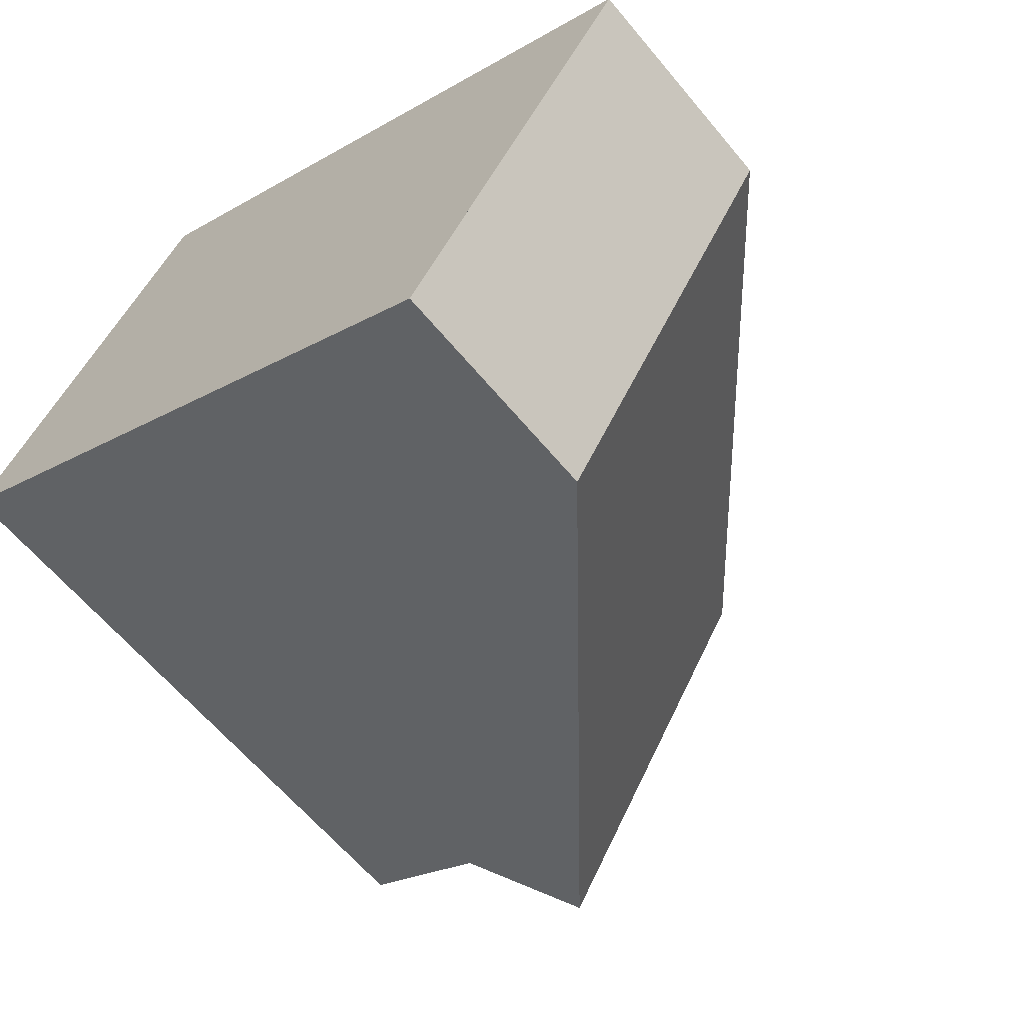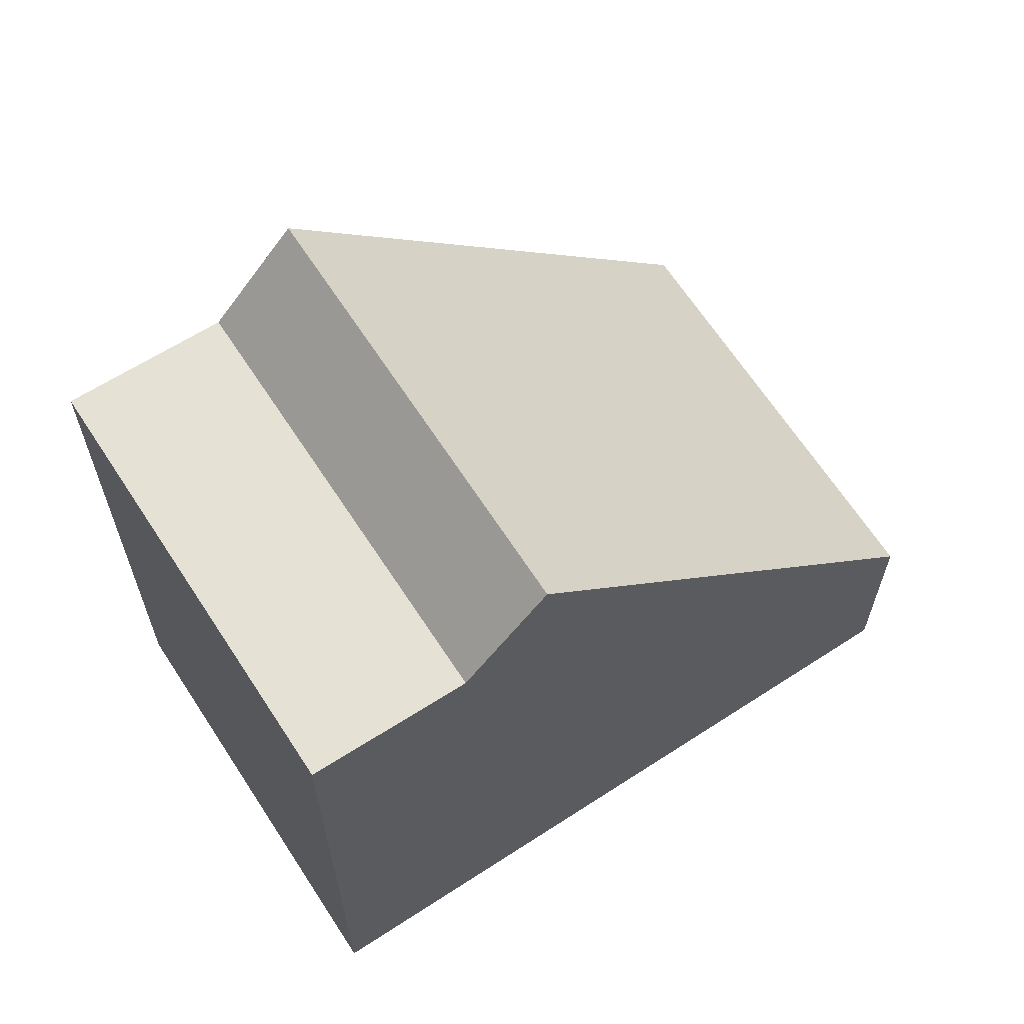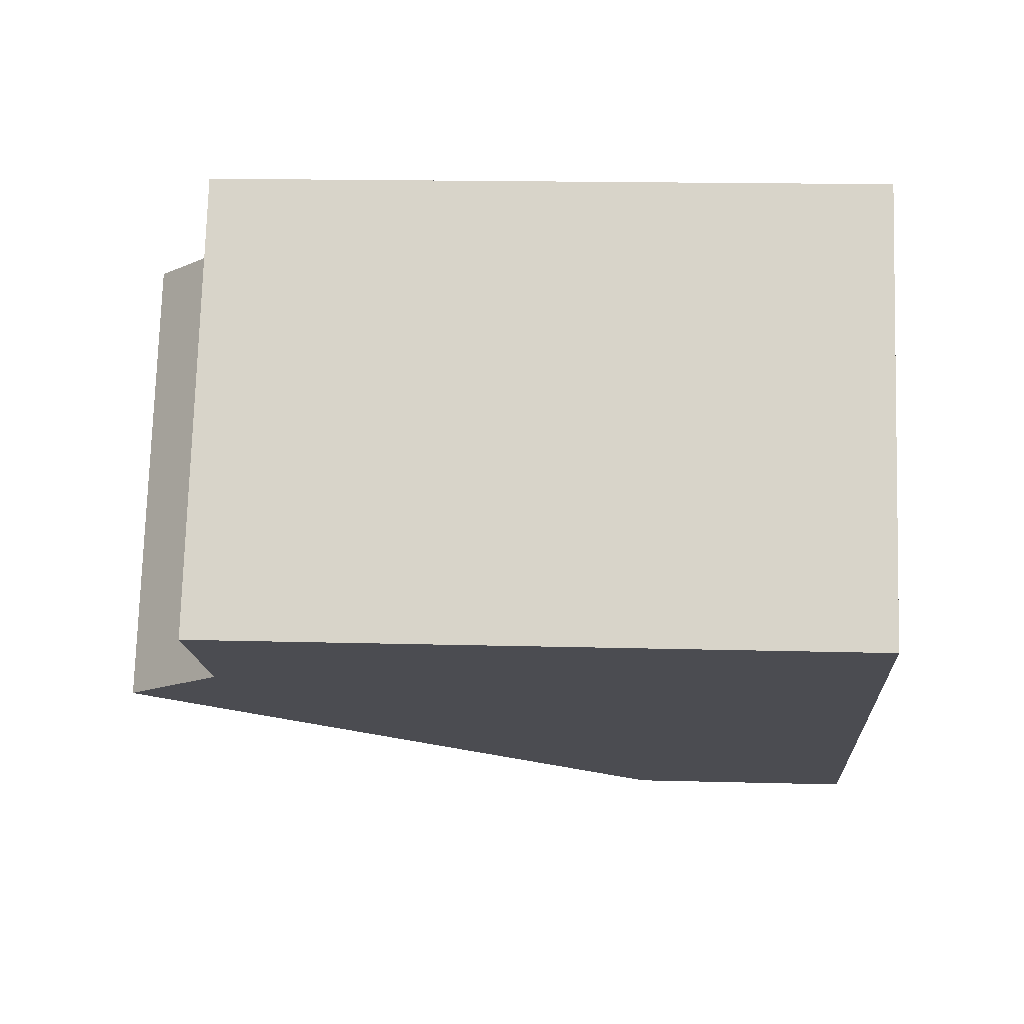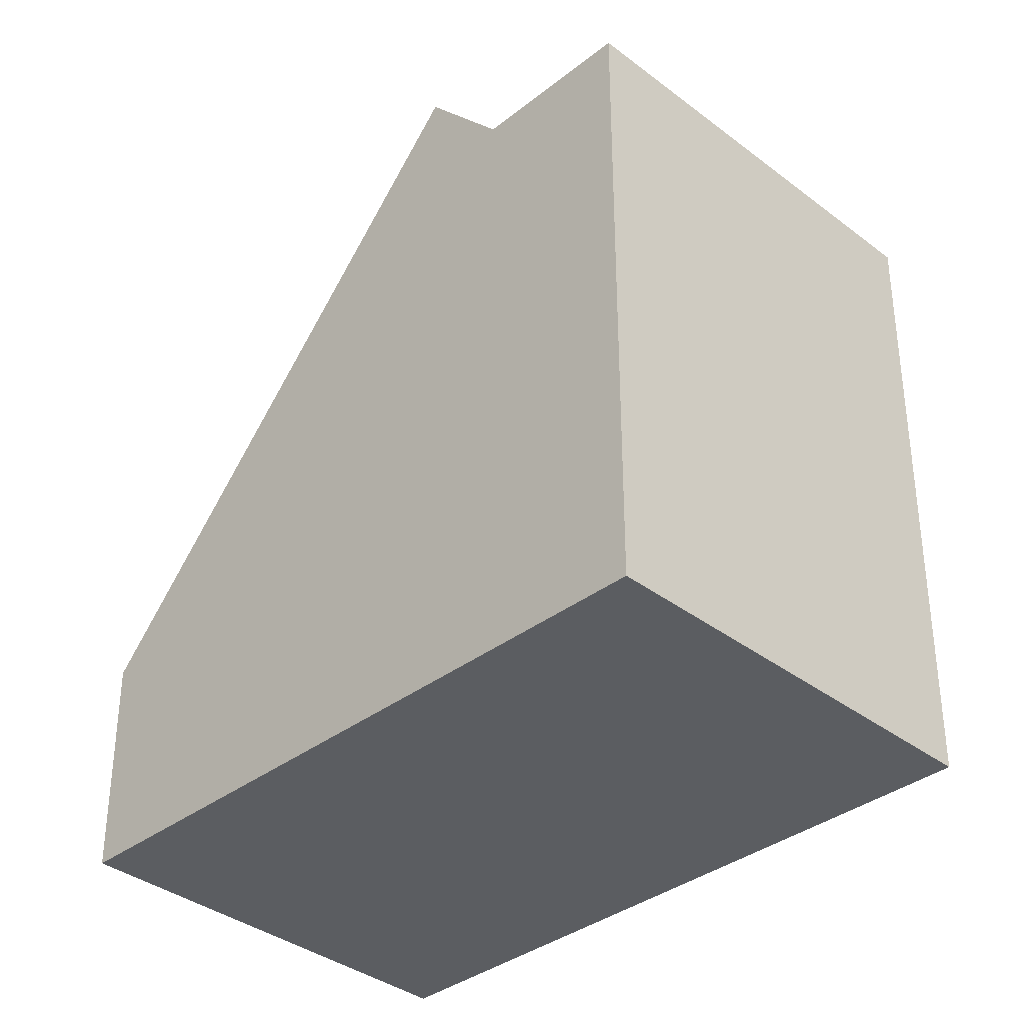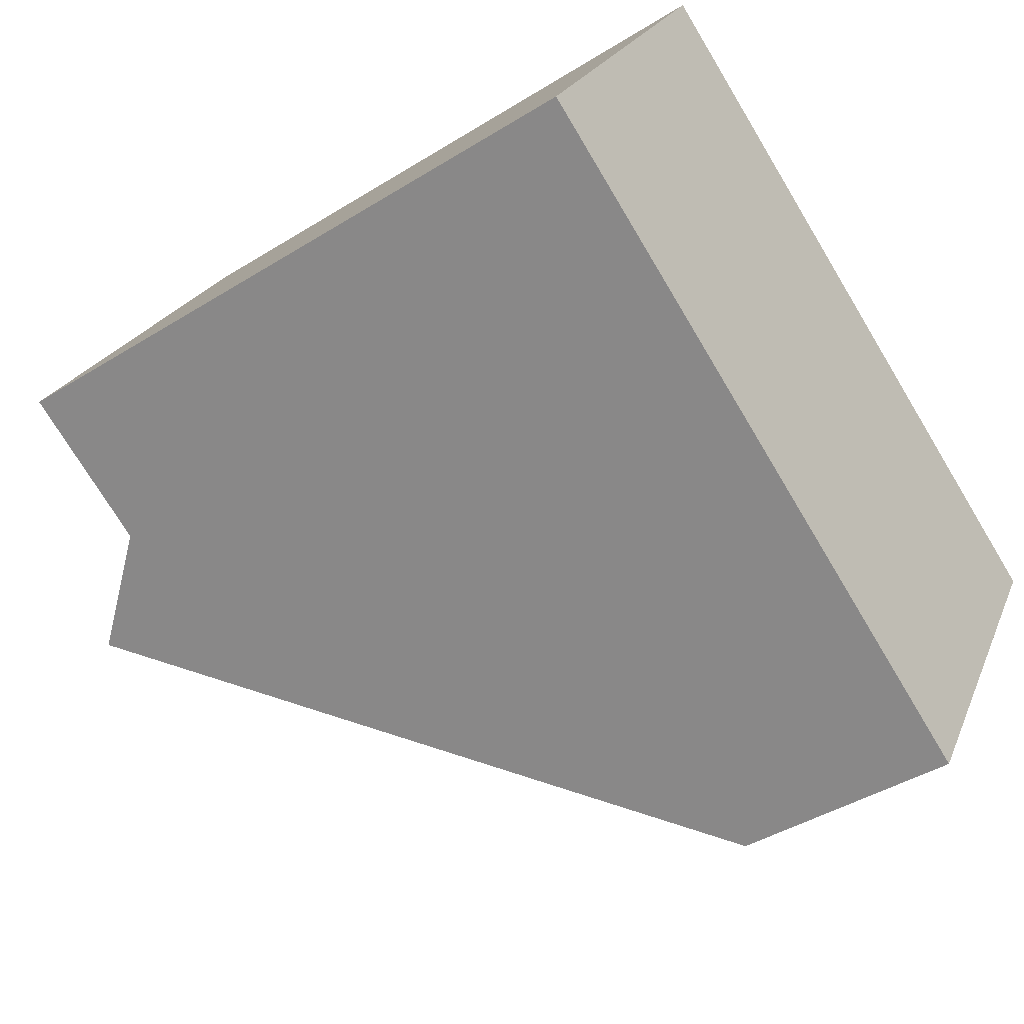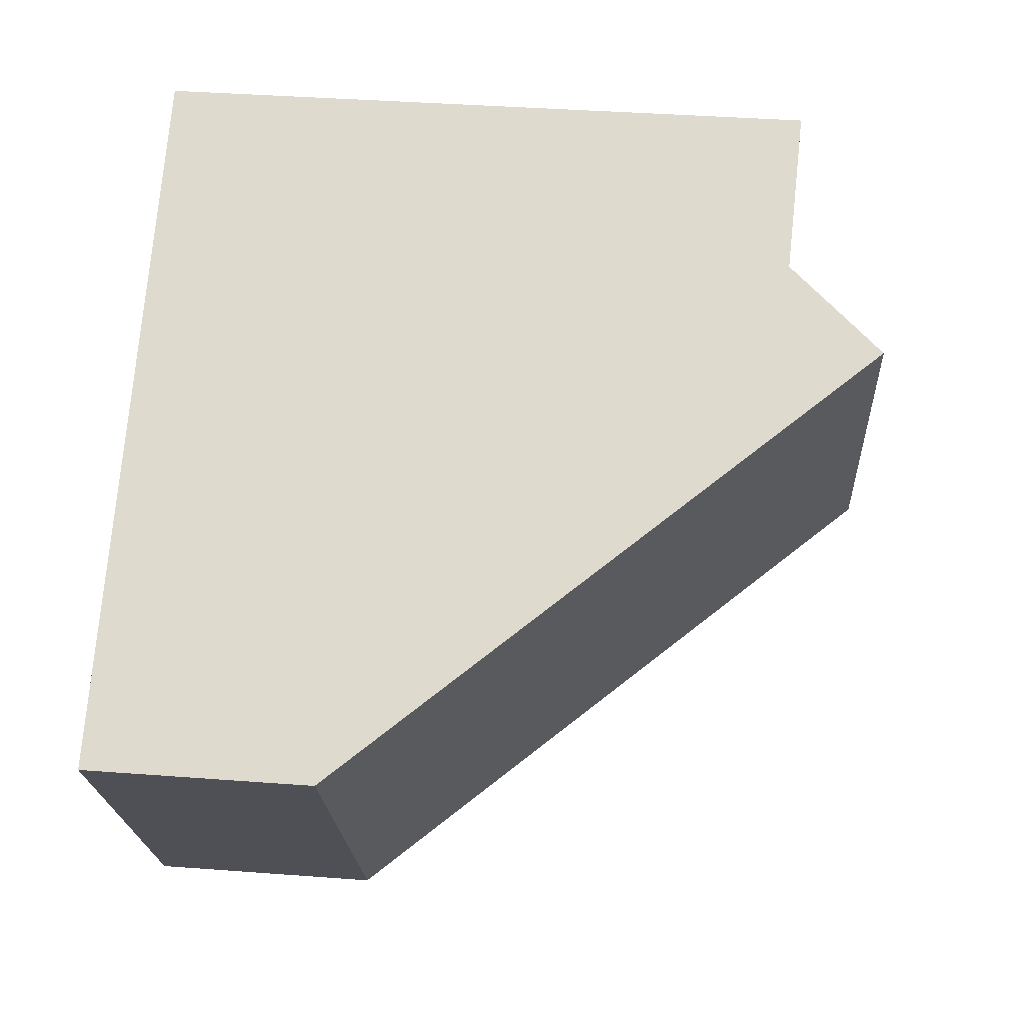
<metadata>
{"format":"obj","ext":"obj","renderer":"f3d","projection":"perspective","resolution":1024,"background":"white","views":[{"elev":-62.0,"azim":-140.5,"up":"+Y"},{"elev":65.7,"azim":178.2,"up":"+Z"},{"elev":15.7,"azim":93.3,"up":"+Y"},{"elev":-36.2,"azim":76.2,"up":"+Z"},{"elev":-41.8,"azim":127.0,"up":"+Y"},{"elev":39.0,"azim":-84.6,"up":"+Y"}]}
</metadata>
<code>
v -1089 -2095 2.703
v -1087 -2099 2.735
v -1082 -2090 7.785
v -1079 -2095 7.783
v -1085 -2092 8.881
v -1082 -2096 8.89
v -1085 -2092 7.656
v -1083 -2097 7.653
v -1082 -2096 8.89
v -1085 -2092 8.881
v -1084 -2091 7.724
v -1081 -2096 7.721
v -1084 -2091 7.724
v -1081 -2096 7.721
v -1084 -2091 7.724
v -1082 -2090 7.779
v -1079 -2095 7.776
v -1085 -2092 7.656
v -1089 -2095 2.703
v -1085 -2092 8.881
v -1084 -2091 7.724
v -1082 -2090 7.779
v -1085 -2092 8.881
v -1082 -2090 7.785
v -1089 -2095 2.798
v -1089 -2095 2.798
v -1086 -2099 2.829
v -1089 -2095 2.798
v -1089 -2095 2.703
v -1089 -2095 0
v -1089 -2095 4.441e-16
v -1089 -2095 2.703
v -1087 -2099 2.735
v -1087 -2099 -4.441e-16
v -1089 -2095 0
v -1082 -2090 7.785
v -1082 -2090 7.785
v -1082 -2090 0
v -1082 -2090 -8.882e-16
v -1079 -2095 7.776
v -1079 -2095 7.783
v -1079 -2095 0
v -1079 -2095 -8.882e-16
v -1083 -2097 7.653
v -1082 -2096 8.89
v -1082 -2096 0
v -1083 -2097 8.882e-16
v -1085 -2092 8.881
v -1085 -2092 7.656
v -1085 -2092 0
v -1085 -2092 0
v -1086 -2099 2.829
v -1083 -2097 7.653
v -1083 -2097 8.882e-16
v -1086 -2099 0
v -1084 -2091 7.724
v -1085 -2092 8.881
v -1085 -2092 0
v -1084 -2091 8.882e-16
v -1082 -2096 8.89
v -1081 -2096 7.721
v -1081 -2096 8.882e-16
v -1082 -2096 0
v -1082 -2090 7.779
v -1084 -2091 7.724
v -1084 -2091 8.882e-16
v -1082 -2090 0
v -1082 -2090 7.785
v -1082 -2090 7.779
v -1082 -2090 0
v -1082 -2090 0
v -1081 -2096 7.721
v -1079 -2095 7.776
v -1079 -2095 -8.882e-16
v -1081 -2096 8.882e-16
v -1089 -2095 2.703
v -1089 -2095 2.703
v -1089 -2095 0
v -1089 -2095 0
v -1079 -2095 7.783
v -1082 -2090 7.785
v -1082 -2090 -8.882e-16
v -1079 -2095 0
v -1085 -2092 7.656
v -1089 -2095 2.798
v -1089 -2095 4.441e-16
v -1085 -2092 0
v -1087 -2099 2.735
v -1086 -2099 2.829
v -1086 -2099 0
v -1087 -2099 -4.441e-16
v -1089 -2095 0
v -1082 -2090 0
v -1079 -2095 0
v -1087 -2099 0
f 26 19 1 25
f 13 12 9 20
f 22 17 14 21
f 18 7 5 23
f 24 4 17 22
f 27 2 19 26
f 20 10 11 13
f 21 15 16 22
f 23 6 8 18
f 22 16 3 24
f 25 7 18 26
f 26 18 8 27
f 29 30 31 28
f 33 34 35 32
f 37 38 39 36
f 41 42 43 40
f 45 46 47 44
f 49 50 51 48
f 53 54 55 52
f 57 58 59 56
f 61 62 63 60
f 65 66 67 64
f 69 70 71 68
f 73 74 75 72
f 77 78 79 76
f 81 82 83 80
f 85 86 87 84
f 89 90 91 88
f 93 94 95 92

</code>
